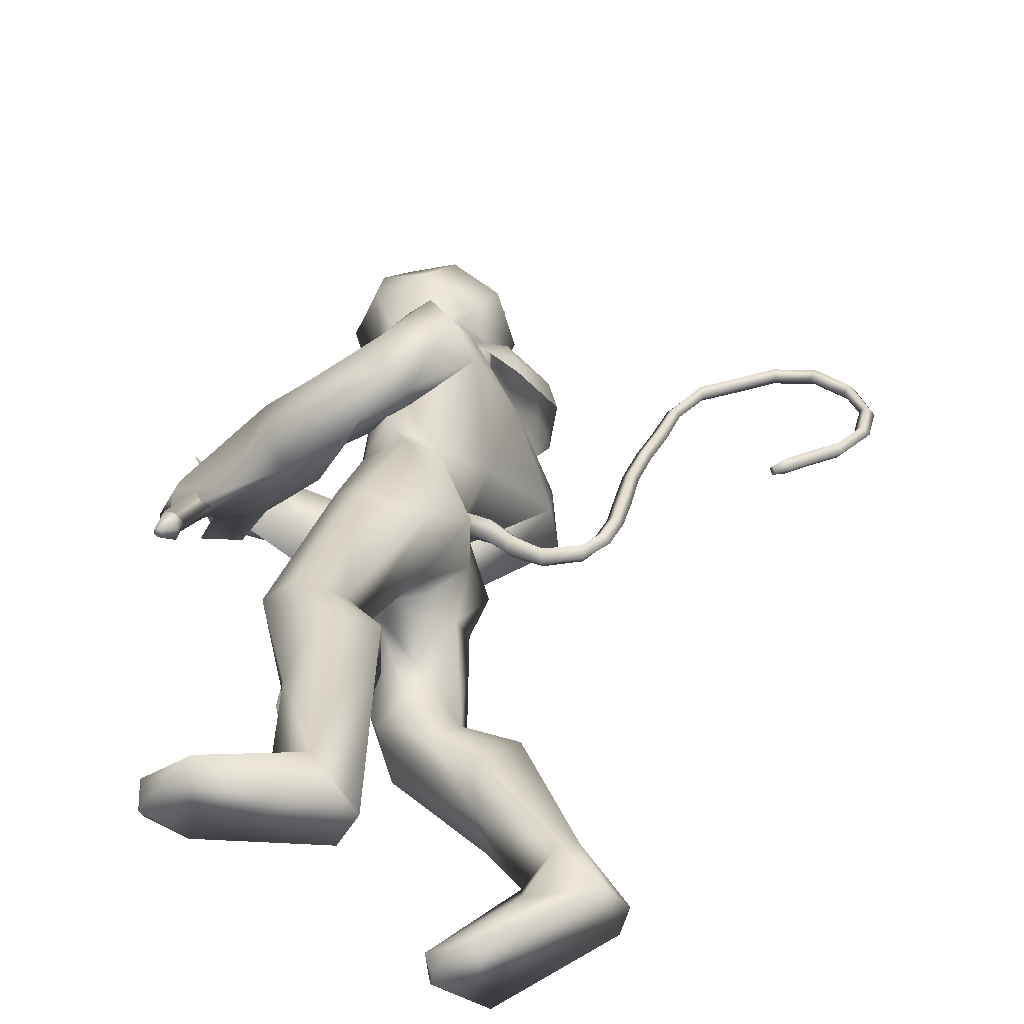
<metadata>
{"format":"obj","ext":"obj","renderer":"f3d","projection":"perspective","resolution":1024,"background":"white","views":[{"elev":33.5,"azim":-179.6,"up":"+Y"}]}
</metadata>
<code>
o body_mesh15-geometry.001
v -1.254 -0.1683 0.3504
v -0.9091 -0.06248 0.6533
v -1.19 -0.1389 0.313
v -1.063 -0.1566 0.8589
v -1.086 -0.348 0.8744
v -0.8603 -0.1656 0.9551
v -0.875 -0.3319 0.982
v -0.7261 -0.4069 0.945
v -0.9415 -0.4452 0.7515
v -1.411 -0.2202 0.1037
v -0.9145 -0.1978 0.5318
v -0.7582 -0.1204 0.8491
v -0.5681 -0.1799 0.9633
v -0.6793 -0.04389 0.9764
v -0.8741 -0.2706 1.614
v -0.8315 -0.07957 1.437
v -0.9427 -0.1841 1.728
v -0.8749 0.01732 1.647
v -0.8444 0.02189 1.94
v -0.8819 0.2228 1.637
v -0.7553 0.2166 2.094
v -0.6355 0.2947 2.051
v -0.8187 -0.187 2.061
v -0.6903 -0.298 2.016
v -0.688 -0.4156 1.511
v -0.6247 -0.3402 0.8673
v -0.9524 -0.3435 0.5006
v -1.205 -0.3217 0.2427
v -1.067 -0.2693 0.2419
v -1.378 -0.319 0.08433
v -0.9715 -0.5101 -0.05346
v -0.9149 -0.1979 -0.08207
v -0.7952 -0.3335 -0.1334
v -0.768 -0.2569 -0.07259
v -0.7822 -0.3968 -0.06308
v -1.069 -0.1854 0.1101
v -0.488 -0.2922 1.646
v -0.4005 -0.1549 1.575
v -0.5322 -0.001721 1.444
v -0.4153 -0.009407 1.508
v -0.3279 -0.01543 1.696
v -0.5551 -0.2373 2.138
v -0.4342 -0.0729 2.22
v -0.7309 -0.3213 2.224
v -0.9424 0.06552 2.207
v -0.5556 0.2426 2.269
v -0.5884 0.3102 2.442
v -0.8859 0.4175 2.412
v -0.6692 0.2225 2.365
v -0.6468 0.3734 2.281
v -0.7945 0.5654 2.462
v -0.5553 0.4404 2.293
v -0.7164 0.5663 2.601
v -0.7738 0.3787 2.677
v -0.8771 0.4235 2.559
v -0.8581 0.129 2.891
v -0.933 0.0447 2.898
v -1.039 0.1045 2.56
v -1.171 -0.227 2.385
v -0.8962 -0.375 2.415
v -0.7355 -0.354 2.508
v -0.4829 0.1398 2.175
v -0.406 0.275 1.726
v -0.3502 0.1303 1.633
v -0.7386 0.008568 1.486
v -0.6865 0.09779 1.421
v -0.7437 0.2958 1.567
v -0.5077 0.1956 2.536
v -0.5557 -0.0962 2.592
v -0.9112 -0.3912 2.548
v -0.688 -0.04644 2.685
v -1.075 -0.4748 2.574
v -0.8172 -0.1567 2.714
v -1.076 -0.2971 2.654
v -0.9309 -0.06826 2.89
v -1.177 -0.2427 2.534
v -0.8002 -0.1278 2.877
v -0.6838 -0.04634 2.804
v -0.7211 0.09099 2.877
v -0.6295 0.05789 2.854
v -0.7546 0.1242 3.048
v -0.7078 0.1147 3.04
v -0.9305 0.0936 3.054
v -0.7123 0.1165 2.715
v -0.5836 0.3202 2.572
v -0.5705 0.2318 2.51
v -0.4817 0.2998 2.559
v -0.4017 0.1303 2.281
v -0.3636 0.1209 2.439
v -0.2989 -0.01826 2.265
v -0.47 0.2926 2.203
v -0.177 0.08481 2.176
v -0.1155 0.1938 2.231
v -0.09536 0.1884 2.459
v -0.2663 0.3332 2.4
v -0.5343 0.4958 2.455
v -0.6359 0.501 2.616
v -0.2953 0.2223 2.487
v -0.2847 -0.009957 2.498
v -0.2033 0.07078 2.562
v -0.08272 -0.2237 2.36
v 0.1724 -0.2643 2.374
v 0.0728 -0.1345 2.362
v -0.0336 -0.2614 2.504
v 0.2791 -0.2403 2.356
v 0.2794 -0.1821 2.419
v 0.2561 -0.1728 2.492
v 0.0938 -0.1726 2.571
v 0.01532 -0.3605 2.366
v 0.1892 -0.4214 2.466
v 0.1127 -0.2907 2.477
v 0.2578 -0.4314 2.592
v 0.253 -0.2089 2.566
v 0.3347 -0.422 2.476
v 0.3407 -0.3129 2.469
v 0.2592 -0.3048 2.63
v 0.3231 -0.3294 2.534
v 0.3139 -0.4631 2.538
v 0.3097 -0.3687 2.391
v -0.9398 -0.05596 3.055
v -0.7055 -0.1586 2.849
v -0.6075 -0.0686 2.806
v -0.5514 -0.03182 2.879
v -0.5969 -0.1385 2.878
v -0.6646 -0.1687 3.028
v -0.8429 -0.137 3.011
v -0.6283 -0.09899 2.97
v -0.5761 -0.02583 2.937
v -0.59 0.03599 3.028
v -0.6062 0.03963 3.132
v -0.603 -0.07375 3.141
v -0.6782 -0.1598 3.133
v -0.5899 -0.08108 3.035
v -0.5548 -0.09233 2.954
v -0.8388 -0.1327 3.05
v -0.8898 -0.2571 2.305
v -0.8161 -0.3173 2.477
v -1.202 -0.4244 2.4
v -0.9062 -0.4929 2.25
v -0.7404 -0.4746 2.188
v -0.592 -0.3863 2.272
v -0.7936 -0.4212 2.549
v -0.635 -0.6124 2.417
v -0.601 -0.5007 2.496
v -0.4405 -0.6051 2.516
v -0.4105 -0.6305 2.287
v -0.3768 -0.516 2.222
v -0.4256 -0.3486 2.276
v -0.9455 -0.5484 2.437
v -1.172 -0.4696 2.553
v -0.5784 -0.3853 2.436
v -0.4723 -0.3328 2.504
v -0.4736 -0.4368 2.589
v -0.09181 -0.4558 2.489
v -0.1779 -0.2841 2.445
v -0.1702 -0.2572 2.602
v -0.1811 -0.348 2.653
v 0.07047 -0.402 2.654
v 0.111 -0.4251 2.592
v 0.1463 -0.3939 2.513
v 0.05131 -0.3505 2.493
v 0.004738 -0.3001 2.558
v -0.03057 -0.2604 2.602
v 0.07068 -0.2868 2.742
v 0.07576 -0.3518 2.701
v 0.1989 -0.3019 2.611
v 0.2242 -0.1974 2.575
v -8.4e-05 -0.1973 2.663
v 0.139 -0.1423 2.674
v 0.2118 -0.1381 2.62
v 0.1768 -0.262 2.663
v 0.2011 -0.2546 2.515
v -0.475 0.1695 0.975
v -0.4804 0.3368 0.9976
v -0.5068 0.4222 1.527
v -0.2032 0.312 1.018
v -0.2134 0.1514 1.123
v -0.3321 0.02792 1.081
v -0.3381 0.109 0.9313
v -0.6025 0.1769 0.7888
v -0.379 0.06045 0.6862
v -0.5176 0.1913 0.2768
v -0.4438 0.1548 0.2485
v -0.5037 0.1333 -0.02337
v -0.5772 0.2519 -0.02065
v -0.5282 0.3445 -0.02531
v -0.05767 0.17 -0.03741
v -0.08565 0.4872 -0.02912
v 0.08614 0.2904 -0.04941
v 0.08369 0.3547 0.02119
v -0.4172 0.3353 0.1805
v -0.6088 0.3699 0.7961
v -0.4139 0.4475 0.7631
v -0.3252 0.3944 1.031
v -0.3057 0.1908 0.5876
v -0.3082 0.3396 0.5399
v -0.2925 0.2689 0.2234
v -0.2636 0.1808 0.09707
v 0.08463 0.2138 0.01713
v -1.333 -0.1116 0.0702
v -0.3285 0.009493 1.869
v -0.3455 -0.06351 1.857
v -0.2595 0.08682 0.731
v -0.2956 -0.1173 0.6811
v -0.3841 0.03276 1.868
v -0.3676 0.1425 0.731
f 1 2 3
f 4 2 1
f 4 5 6
f 6 5 7
f 5 8 7
f 5 9 8
f 4 1 5
f 5 1 10
f 2 11 3
f 12 11 2
f 12 13 11
f 12 14 13
f 6 14 12
f 15 6 7
f 15 16 6
f 16 15 17
f 17 15 25
f 15 7 25
f 7 8 25
f 9 26 8
f 9 27 26
f 28 27 9
f 28 29 27
f 30 31 28
f 32 31 30
f 32 33 31
f 32 34 33
f 34 29 35
f 36 29 34
f 28 35 29
f 35 28 31
f 31 33 35
f 34 35 33
f 3 29 36
f 11 29 3
f 27 29 11
f 26 27 11
f 26 11 13
f 25 8 26
f 25 26 37
f 38 37 26
f 40 38 39
f 41 38 40
f 37 38 41
f 24 42 44
f 23 24 44
f 45 19 23
f 45 21 19
f 21 47 46
f 48 47 21
f 48 49 47
f 48 50 49
f 51 50 48
f 51 52 50
f 53 51 54
f 51 55 54
f 55 51 48
f 55 57 56
f 57 55 58
f 55 48 58
f 58 48 45
f 48 21 45
f 59 45 23
f 23 44 60
f 60 44 61
f 61 44 42
f 61 42 43
f 43 41 62
f 43 42 41
f 63 41 64
f 41 40 64
f 64 40 39
f 65 66 39
f 66 65 18
f 18 65 16
f 65 39 16
f 39 38 13
f 38 26 13
f 39 13 14
f 6 39 14
f 16 39 6
f 18 16 17
f 20 175 67
f 21 46 22
f 22 46 62
f 68 62 46
f 68 43 62
f 69 43 68
f 69 61 43
f 60 61 70
f 69 70 61
f 71 70 69
f 71 72 70
f 73 72 71
f 73 74 72
f 75 74 73
f 75 76 74
f 76 58 59
f 57 58 76
f 57 76 75
f 75 73 77
f 77 73 71
f 77 71 78
f 79 78 71
f 79 80 78
f 81 82 79
f 56 81 79
f 83 81 56
f 83 56 57
f 56 79 84
f 79 71 84
f 84 71 97
f 71 85 97
f 71 69 85
f 85 69 68
f 47 85 68
f 86 85 47
f 85 86 87
f 88 89 86
f 88 90 89
f 91 90 88
f 92 90 91
f 91 93 92
f 93 52 95
f 52 93 91
f 91 88 49
f 88 86 49
f 49 86 47
f 91 49 50
f 50 52 91
f 52 96 95
f 52 51 96
f 51 53 96
f 96 53 97
f 97 53 54
f 97 54 84
f 56 84 54
f 54 55 56
f 85 87 97
f 96 97 87
f 95 96 87
f 87 86 89
f 87 89 98
f 98 89 99
f 90 99 89
f 94 98 100
f 95 98 94
f 95 87 98
f 93 95 94
f 98 99 100
f 90 101 99
f 92 101 90
f 92 102 101
f 92 103 102
f 93 103 92
f 93 94 103
f 100 99 104
f 101 104 99
f 102 103 105
f 103 106 105
f 103 107 106
f 103 94 107
f 94 108 107
f 94 100 108
f 100 104 108
f 109 110 104
f 111 110 109
f 104 110 111
f 108 104 111
f 108 111 112
f 111 113 112
f 102 111 101
f 106 111 102
f 111 106 114
f 106 115 114
f 106 107 115
f 107 108 113
f 113 108 116
f 108 112 116
f 113 116 112
f 107 113 117
f 113 118 117
f 111 118 113
f 111 107 118
f 111 114 107
f 107 114 115
f 107 117 118
f 102 119 106
f 102 105 119
f 106 119 105
f 101 111 109
f 101 109 104
f 47 68 46
f 83 57 75
f 83 75 120
f 120 75 126
f 75 77 126
f 78 121 77
f 78 122 121
f 123 122 80
f 123 124 122
f 121 124 125
f 124 121 122
f 77 121 125
f 77 125 126
f 125 124 127
f 127 124 128
f 128 124 123
f 128 123 80
f 80 122 78
f 80 129 128
f 79 129 80
f 79 82 129
f 82 130 129
f 130 131 129
f 132 125 131
f 126 125 132
f 133 125 127
f 131 125 133
f 131 133 129
f 127 134 133
f 128 134 127
f 128 133 134
f 129 133 128
f 120 126 135
f 58 45 59
f 59 23 60
f 59 60 136
f 136 60 137
f 137 60 70
f 74 150 72
f 74 138 150
f 76 138 74
f 76 59 138
f 138 59 139
f 59 136 139
f 140 139 136
f 203 206 201
f 140 136 141
f 141 136 137
f 143 144 142
f 143 145 144
f 146 145 143
f 140 147 146
f 147 140 148
f 140 141 148
f 139 140 146
f 146 143 139
f 139 143 149
f 143 142 149
f 149 142 72
f 70 72 142
f 149 72 150
f 139 149 138
f 138 149 150
f 70 142 137
f 141 137 151
f 142 151 137
f 142 144 151
f 144 152 151
f 144 153 152
f 145 153 144
f 148 151 152
f 141 151 148
f 146 154 145
f 146 147 154
f 147 148 155
f 148 152 155
f 155 152 156
f 153 156 152
f 153 157 156
f 145 157 153
f 145 158 157
f 154 158 145
f 154 159 158
f 160 159 154
f 161 162 159
f 161 155 162
f 147 155 161
f 147 161 154
f 161 160 154
f 157 163 156
f 157 164 163
f 158 164 157
f 158 165 164
f 159 166 158
f 159 167 166
f 162 167 159
f 162 158 167
f 155 163 162
f 163 168 156
f 155 168 163
f 155 156 168
f 163 165 162
f 163 169 165
f 164 169 163
f 169 164 165
f 162 165 170
f 165 171 170
f 158 171 165
f 158 170 171
f 162 170 158
f 158 166 167
f 172 159 160
f 161 159 172
f 161 172 160
f 66 173 39
f 67 173 66
f 67 174 173
f 67 175 174
f 64 176 63
f 64 177 176
f 39 177 64
f 39 178 177
f 173 178 39
f 173 179 178
f 180 179 173
f 180 181 179
f 182 181 180
f 182 183 181
f 182 184 183
f 185 184 182
f 186 184 185
f 186 187 184
f 188 187 186
f 188 189 187
f 188 191 190
f 186 191 188
f 186 185 191
f 192 185 182
f 185 192 191
f 192 193 191
f 180 192 182
f 192 194 193
f 192 174 194
f 192 173 174
f 192 180 173
f 174 175 194
f 175 176 194
f 175 63 176
f 179 177 178
f 195 177 179
f 176 177 195
f 193 194 176
f 193 176 196
f 176 195 196
f 195 183 197
f 183 198 197
f 183 184 198
f 184 187 198
f 198 187 199
f 187 189 199
f 190 197 199
f 191 197 190
f 191 196 197
f 191 193 196
f 196 195 197
f 197 198 199
f 188 190 189
f 199 189 190
f 181 183 195
f 179 181 195
f 67 66 20
f 18 20 66
f 36 34 32
f 200 36 32
f 3 36 200
f 1 3 200
f 10 1 200
f 200 30 10
f 200 32 30
f 30 28 10
f 10 28 5
f 5 28 9
f 4 6 12
f 4 12 2
f 202 203 201
f 202 204 203
f 202 205 206
f 202 206 204
f 204 206 203
f 201 205 202
f 206 205 201
f 19 18 17
f 19 20 18
f 21 20 19
f 20 21 22
f 23 19 17
f 17 24 23
f 17 25 24
f 42 37 41
f 24 37 42
f 24 25 37
f 62 41 63
f 20 22 175
f 22 63 175
f 22 62 63
o Cylinder_Cylinder.001
v -0.5791 -0.3251 3.629
v 0.2854 -0.1367 2.226
v -0.5152 -0.2852 3.669
v 0.2661 -0.2086 2.255
v -0.4433 -0.3413 3.699
v -0.4878 -0.4433 3.662
v 0.2118 -0.186 2.222
v -0.561 -0.4189 3.628
v 0.2412 -0.1201 2.19
v 0.3183 -0.2096 2.221
v 0.2433 -0.2356 2.18
v 0.2888 -0.1563 2.127
v 0.3008 -0.151 2.134
v 0.3131 -0.157 2.14
v 0.3185 -0.1708 2.141
v 0.3139 -0.1843 2.137
v 0.3019 -0.1896 2.13
v 0.2896 -0.1835 2.124
v 0.2283 -0.1686 2.148
v -0.5867 -0.2241 3.673
v -0.4357 -0.2638 3.75
v -0.3987 -0.434 3.746
v -0.5795 -0.5149 3.646
v -0.662 -0.364 3.617
v -0.6268 -0.2941 3.711
v -0.527 -0.2645 3.766
v -0.4554 -0.3772 3.791
v -0.5204 -0.4857 3.741
v -0.6478 -0.409 3.682
v -0.4288 -0.18 3.971
v -0.4103 -0.6305 3.954
v -0.835 -0.6183 3.735
v -0.6445 -0.05256 3.926
v -0.3324 -0.4075 4.042
v -0.6242 -0.7341 3.85
v -0.932 -0.3781 3.726
v -0.8394 -0.1516 3.786
v -0.4594 -0.163 4.098
v -0.7624 -0.1221 4.145
v -0.5619 -0.2059 4.227
v -0.4817 -0.4258 4.252
v -0.5445 -0.6456 4.178
v -0.7446 -0.7214 4.078
v -0.9332 -0.6347 3.974
v -1.022 -0.4169 3.965
v -0.9486 -0.1946 4.02
v -0.8595 -0.3351 4.207
v -0.7462 -0.362 4.263
v -0.7214 -0.4892 4.261
v -0.8807 -0.5145 4.172
v -0.981 -0.3746 4.179
v -0.7776 -0.2682 4.305
v -0.6757 -0.5046 4.325
v -0.8822 -0.6117 4.205
v -0.9254 -0.4056 4.267
v -0.8266 -0.3679 4.323
v -0.7784 -0.4819 4.334
v -0.8842 -0.5219 4.271
v -0.9105 -0.3299 4.332
v -0.8003 -0.3677 4.386
v -0.7697 -0.4962 4.388
v -0.9088 -0.5686 4.304
v -0.9797 -0.4472 4.28
v -0.923 -0.4636 4.435
v -0.875 -0.4591 4.416
v -0.9283 -0.4842 4.38
f 210 212 213
f 209 211 208
f 211 212 210
f 222 216 217
f 207 230 226
f 214 207 213
f 213 215 225
f 215 218 225
f 213 225 217
f 210 213 217
f 210 217 216
f 210 216 208
f 225 218 224
f 220 208 221
f 215 208 220
f 226 230 235
f 215 219 218
f 207 214 230
f 211 209 227
f 228 227 232
f 209 207 226
f 229 228 234
f 243 242 251
f 227 226 232
f 226 231 232
f 243 235 242
f 232 236 233
f 231 243 232
f 238 234 241
f 237 233 240
f 236 232 239
f 242 238 251
f 213 207 208
f 236 244 240
f 238 241 249
f 249 241 237
f 237 240 247
f 240 244 246
f 244 239 246
f 245 239 243
f 252 251 256
f 256 249 248
f 253 256 257
f 251 250 256
f 255 247 246
f 246 245 253
f 256 255 259
f 245 252 253
f 256 260 257
f 255 254 259
f 257 260 261
f 254 253 258
f 253 257 258
f 264 260 259
f 259 258 263
f 262 258 257
f 265 269 270
f 261 264 268
f 264 263 267
f 267 263 262
f 272 268 271
f 266 265 270
f 267 266 271
f 272 271 270
f 208 211 210
f 213 208 215
f 217 225 224
f 223 217 224
f 221 216 222
f 214 212 229
f 229 212 228
f 212 211 228
f 228 211 227
f 243 231 235
f 230 229 235
f 235 229 234
f 234 228 233
f 238 235 234
f 237 234 233
f 235 238 242
f 234 237 241
f 233 236 240
f 232 243 239
f 244 236 239
f 250 249 256
f 248 247 255
f 265 261 269
f 266 262 265
f 262 261 265
f 269 268 272
f 212 214 213
f 223 222 217
f 224 218 223
f 218 219 223
f 220 221 222
f 219 220 223
f 220 222 223
f 208 216 221
f 219 215 220
f 231 226 235
f 214 229 230
f 209 226 227
f 233 228 232
f 252 243 251
f 238 250 251
f 207 209 208
f 250 238 249
f 248 249 237
f 248 237 247
f 247 240 246
f 239 245 246
f 252 245 243
f 253 252 256
f 255 256 248
f 254 255 246
f 254 246 253
f 260 256 259
f 254 258 259
f 260 264 261
f 263 264 259
f 258 262 263
f 261 262 257
f 269 272 270
f 269 261 268
f 268 264 267
f 266 267 262
f 268 267 271
f 271 266 270
o tail_mesh15-geometry
v -0.807 0.01545 1.903
v -0.9993 0.03029 1.725
v -0.8177 0.0714 1.936
v -1.024 0.07592 1.756
v -0.8469 0.01604 1.981
v -1.055 0.03077 1.785
v -0.8289 -0.03991 1.936
v -1.029 -0.01485 1.753
v -1.133 0.04033 1.631
v -1.133 0.0789 1.671
v -1.136 0.04073 1.709
v -1.137 0.002165 1.671
v -1.376 0.05714 1.735
v -1.349 0.08878 1.758
v -1.326 0.05747 1.781
v -1.351 0.02584 1.761
v -1.46 0.07145 1.971
v -1.426 0.1031 1.98
v -1.396 0.07178 1.992
v -1.427 0.04014 1.984
v -1.541 0.08768 2.256
v -1.515 0.1193 2.269
v -1.488 0.08801 2.287
v -1.516 0.05637 2.273
v -1.659 0.1035 2.528
v -1.635 0.1352 2.54
v -1.611 0.1039 2.559
v -1.637 0.07222 2.543
v -1.896 0.1202 2.708
v -1.892 0.1519 2.734
v -1.887 0.1206 2.765
v -1.896 0.08893 2.735
v -2.17 0.1349 2.754
v -2.191 0.1666 2.771
v -2.216 0.1353 2.788
v -2.194 0.1036 2.769
v -2.333 0.1514 2.488
v -2.359 0.1831 2.48
v -2.388 0.1518 2.47
v -2.359 0.1201 2.477
v -2.212 0.1671 2.217
v -2.225 0.1987 2.194
v -2.239 0.1674 2.167
v -2.223 0.1358 2.192
v -2.003 0.1802 2.087
v -2.02 0.2118 2.06
v -2.034 0.1805 2.031
v -2.017 0.1489 2.058
v -1.963 0.1834 2.044
v -1.973 0.2021 2.028
v -1.981 0.1835 2.011
v -1.971 0.1648 2.027
v -1.755 0.1119 2.653
v -1.748 0.08057 2.683
v -1.738 0.1122 2.712
v -1.745 0.1435 2.682
v -2.286 0.1432 2.63
v -2.309 0.1119 2.644
v -2.333 0.1435 2.661
v -2.307 0.1748 2.647
v -2.038 0.1276 2.765
v -2.033 0.09628 2.79
v -2.027 0.1279 2.818
v -2.03 0.1592 2.789
v -1.489 0.07956 2.116
v -1.461 0.04826 2.128
v -1.431 0.07989 2.137
v -1.46 0.1112 2.124
v -1.427 0.0643 1.848
v -1.398 0.03299 1.861
v -1.368 0.06463 1.87
v -1.397 0.09593 1.857
v -1.604 0.0956 2.385
v -1.579 0.06429 2.403
v -1.552 0.09593 2.417
v -1.578 0.1272 2.399
v -2.298 0.1593 2.333
v -2.325 0.128 2.322
v -2.354 0.1596 2.313
v -2.326 0.1909 2.325
v -2.104 0.1736 2.152
v -2.114 0.1423 2.125
v -2.131 0.174 2.098
v -2.117 0.2053 2.127
v -1.28 0.04874 1.649
v -1.279 0.014 1.685
v -1.275 0.0491 1.719
v -1.276 0.08384 1.684
v -0.9103 0.02287 1.825
v -0.9486 0.07366 1.861
v -0.989 0.0234 1.89
v -0.9527 -0.02738 1.856
f 361 274 362
f 362 276 363
f 274 280 281
f 364 280 274
f 363 278 280
f 273 275 279
f 357 358 288
f 280 278 284
f 278 276 282
f 276 274 281
f 341 342 292
f 358 359 287
f 359 360 287
f 360 357 286
f 337 338 296
f 342 343 291
f 343 344 291
f 344 341 290
f 345 346 300
f 338 339 295
f 339 340 295
f 340 337 294
f 325 326 304
f 346 347 299
f 347 348 299
f 348 345 298
f 333 334 308
f 326 327 303
f 327 328 303
f 328 325 302
f 329 330 312
f 334 335 307
f 335 336 307
f 336 333 306
f 349 350 316
f 330 331 311
f 331 332 311
f 332 329 310
f 353 354 320
f 350 351 315
f 351 352 315
f 352 349 314
f 317 320 324
f 354 355 319
f 355 356 319
f 356 353 318
f 322 321 323
f 320 319 323
f 319 318 323
f 318 317 322
f 297 300 326
f 300 299 327
f 299 298 327
f 298 297 328
f 305 308 330
f 308 307 331
f 307 306 331
f 306 305 332
f 301 304 334
f 304 303 335
f 303 302 335
f 302 301 336
f 289 292 338
f 292 291 339
f 291 290 339
f 290 289 340
f 285 288 342
f 288 287 343
f 287 286 343
f 286 285 344
f 293 296 346
f 296 295 347
f 295 294 347
f 294 293 348
f 309 312 350
f 312 311 351
f 311 310 351
f 310 309 352
f 313 316 354
f 316 315 355
f 315 314 355
f 314 313 356
f 281 284 358
f 284 283 359
f 283 282 359
f 282 281 360
f 273 361 362
f 275 362 363
f 279 364 273
f 277 363 279
f 274 276 362
f 276 278 363
f 280 284 281
f 361 364 274
f 364 363 280
f 275 277 279
f 285 357 288
f 278 283 284
f 283 278 282
f 282 276 281
f 289 341 292
f 288 358 287
f 360 286 287
f 357 285 286
f 293 337 296
f 292 342 291
f 344 290 291
f 341 289 290
f 297 345 300
f 296 338 295
f 340 294 295
f 337 293 294
f 301 325 304
f 300 346 299
f 348 298 299
f 345 297 298
f 305 333 308
f 304 326 303
f 328 302 303
f 325 301 302
f 309 329 312
f 308 334 307
f 336 306 307
f 333 305 306
f 313 349 316
f 312 330 311
f 332 310 311
f 329 309 310
f 317 353 320
f 316 350 315
f 352 314 315
f 349 313 314
f 321 317 324
f 320 354 319
f 356 318 319
f 353 317 318
f 321 324 323
f 324 320 323
f 318 322 323
f 317 321 322
f 325 297 326
f 326 300 327
f 298 328 327
f 297 325 328
f 329 305 330
f 330 308 331
f 306 332 331
f 305 329 332
f 333 301 334
f 334 304 335
f 302 336 335
f 301 333 336
f 337 289 338
f 338 292 339
f 290 340 339
f 289 337 340
f 341 285 342
f 342 288 343
f 286 344 343
f 285 341 344
f 345 293 346
f 346 296 347
f 294 348 347
f 293 345 348
f 349 309 350
f 350 312 351
f 310 352 351
f 309 349 352
f 353 313 354
f 354 316 355
f 314 356 355
f 313 353 356
f 357 281 358
f 358 284 359
f 282 360 359
f 281 357 360
f 275 273 362
f 277 275 363
f 364 361 273
f 363 364 279
o hair_mesh18-geometry
v -0.9439 -0.1244 3.072
v -0.8852 -0.168 3.042
v -0.8865 -0.141 3.138
v -1.011 -0.09207 2.898
v -0.8987 -0.2104 2.881
v -1.021 -0.2042 2.781
v -1.12 -0.07362 2.799
v -1.103 -0.1677 2.653
v -1.161 -0.07276 2.665
v -1.164 -0.06834 2.572
v -1.192 0.137 2.537
v -1.16 0.1621 2.671
v -1.034 0.2784 2.664
v -1.002 0.2521 2.798
v -0.9286 0.314 2.652
v -0.8424 0.2892 2.78
v -0.9062 0.1971 2.897
v -1.009 0.1064 2.907
v -1.107 0.1061 2.805
v -0.9786 0.03859 3.067
v -0.8335 0.1814 3.07
v -0.9107 0.009213 3.163
v -0.7785 0.1582 3.136
v -0.7329 0.1082 3.189
v -0.7311 0.06632 3.217
v -0.7356 0.005382 3.209
v -0.7834 -0.07778 3.23
v -0.8203 -0.134 3.191
v -0.8234 -0.1697 3.104
v -0.7875 -0.1886 2.991
v -0.7554 -0.1854 3.088
v -0.6902 -0.2352 3.036
v -0.756 -0.2366 2.945
v -0.7918 -0.182 2.774
v -0.7498 -0.2196 2.771
v -0.7465 -0.2523 2.626
v -0.7304 -0.1858 2.767
v -0.6947 -0.169 2.9
v -0.6539 -0.1775 3.005
v -0.631 -0.1767 3.075
v -0.6489 -0.2191 3.108
v -0.6797 -0.1556 3.138
v -0.7551 -0.1629 3.165
v -0.7055 -0.09786 3.2
v -0.5998 -0.0383 3.155
v -0.6553 0.03567 3.19
v -0.6635 0.1027 3.164
v -0.7118 0.1397 3.103
v -0.6494 0.1082 3.087
v -0.61 0.03751 3.137
v -0.5796 0.005127 3.172
v -0.5906 -0.07895 3.121
v -0.6276 -0.1279 3.173
v -0.5982 -0.1526 3.138
v -0.5492 -0.01674 3.137
v -0.5593 0.02199 3.074
v -0.5449 0.06912 3.106
v -0.5677 0.1044 3.034
v -0.5785 0.04556 2.998
v -0.614 0.05476 2.899
v -0.6282 0.1176 2.943
v -0.6726 0.1301 2.989
v -0.7607 0.1772 3.04
v -0.7446 0.2166 2.879
v -0.6871 0.1107 2.852
v -0.6225 0.1303 2.845
v -0.6371 0.06986 2.841
v -0.6194 0.09842 2.723
v -1.039 0.2762 2.571
f 365 366 367
f 368 366 365
f 368 369 366
f 368 370 369
f 371 370 368
f 371 372 370
f 373 372 371
f 374 372 373
f 373 375 374
f 376 375 373
f 376 377 375
f 378 377 376
f 377 378 379
f 378 380 379
f 378 381 380
f 378 382 381
f 382 378 383
f 383 378 376
f 383 376 371
f 371 376 373
f 382 383 371
f 382 371 368
f 384 382 368
f 384 381 382
f 384 385 381
f 386 385 384
f 385 386 387
f 387 386 388
f 388 386 389
f 389 386 390
f 390 386 391
f 386 392 391
f 386 367 392
f 386 365 367
f 386 384 365
f 384 368 365
f 367 393 392
f 367 366 393
f 366 394 393
f 369 394 366
f 393 394 395
f 394 396 395
f 394 397 396
f 398 397 394
f 398 399 397
f 398 400 399
f 399 400 401
f 402 399 401
f 397 399 402
f 396 397 402
f 396 402 403
f 404 396 403
f 405 396 404
f 395 396 405
f 406 395 405
f 395 406 407
f 408 407 406
f 408 391 407
f 390 391 408
f 409 390 408
f 410 390 409
f 389 390 410
f 411 389 410
f 411 388 389
f 388 411 412
f 412 411 413
f 411 414 413
f 411 410 414
f 410 415 414
f 410 409 415
f 415 409 416
f 417 416 409
f 417 418 416
f 417 405 418
f 417 406 405
f 408 406 417
f 409 408 417
f 418 405 404
f 418 404 416
f 415 416 419
f 419 416 420
f 419 420 421
f 421 420 422
f 420 423 422
f 422 423 424
f 425 422 424
f 426 422 425
f 426 413 422
f 412 413 426
f 427 412 426
f 387 412 427
f 387 388 412
f 385 387 427
f 381 385 427
f 381 427 428
f 428 427 426
f 381 428 380
f 413 421 422
f 413 414 421
f 414 415 421
f 415 419 421
f 429 426 425
f 429 425 430
f 425 424 430
f 424 431 430
f 430 431 432
f 429 430 432
f 391 392 407
f 392 393 407
f 393 395 407
f 433 377 379
f 377 433 375

</code>
